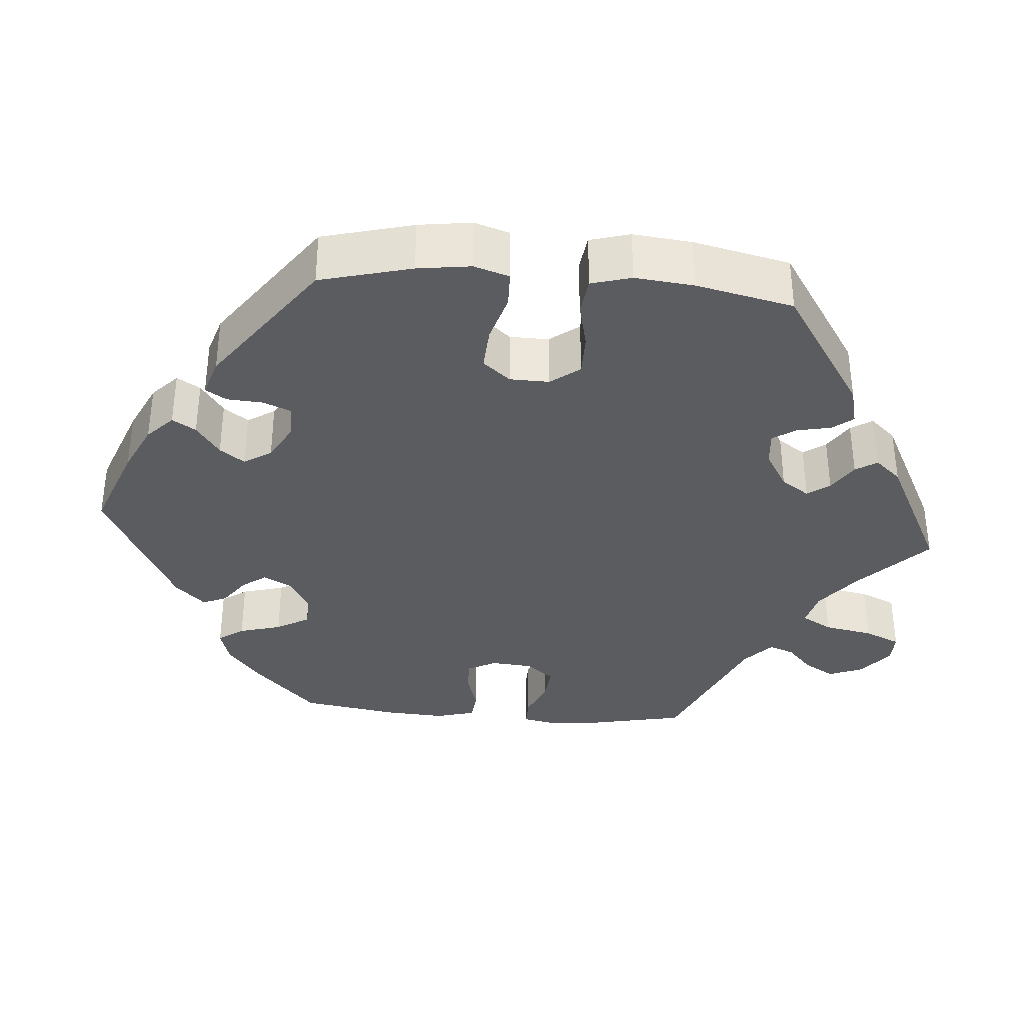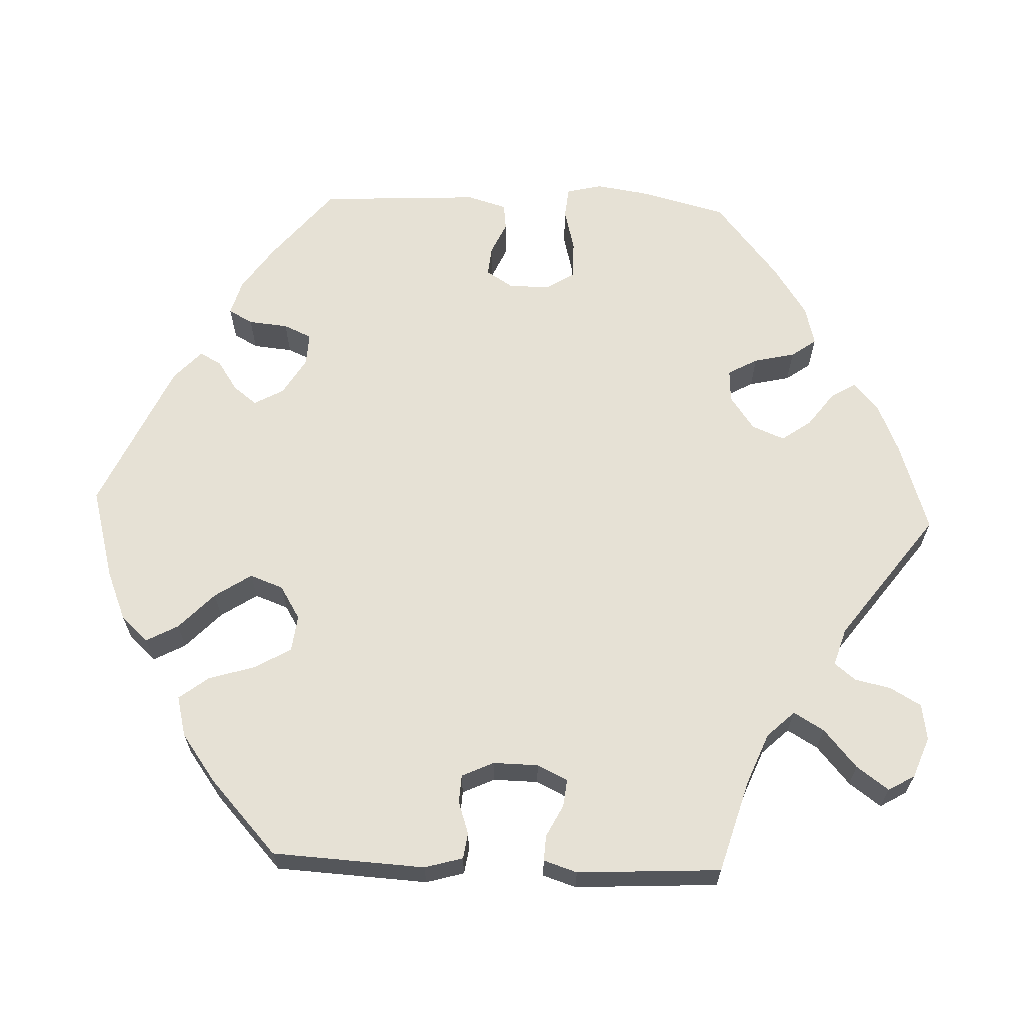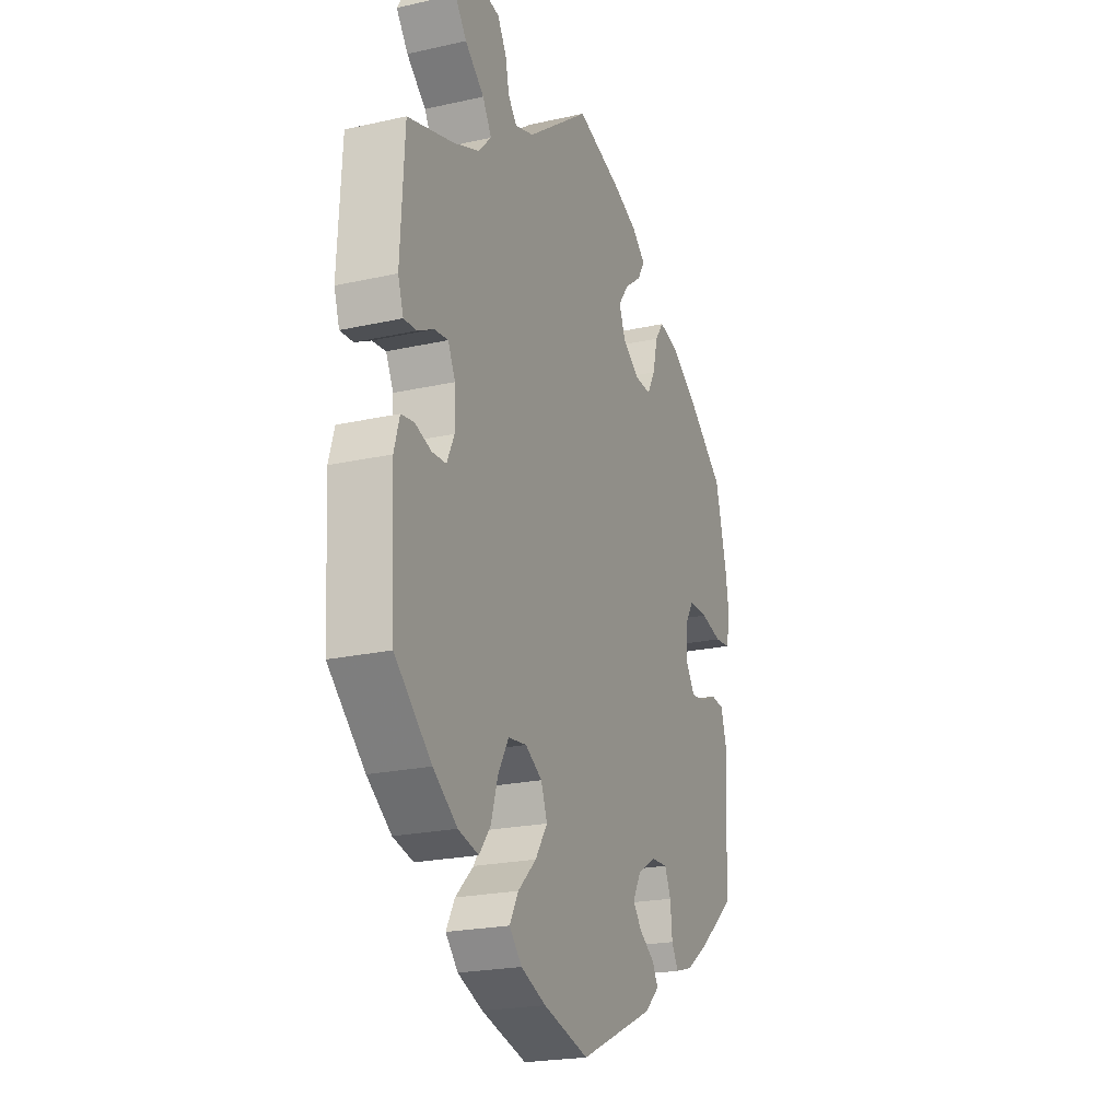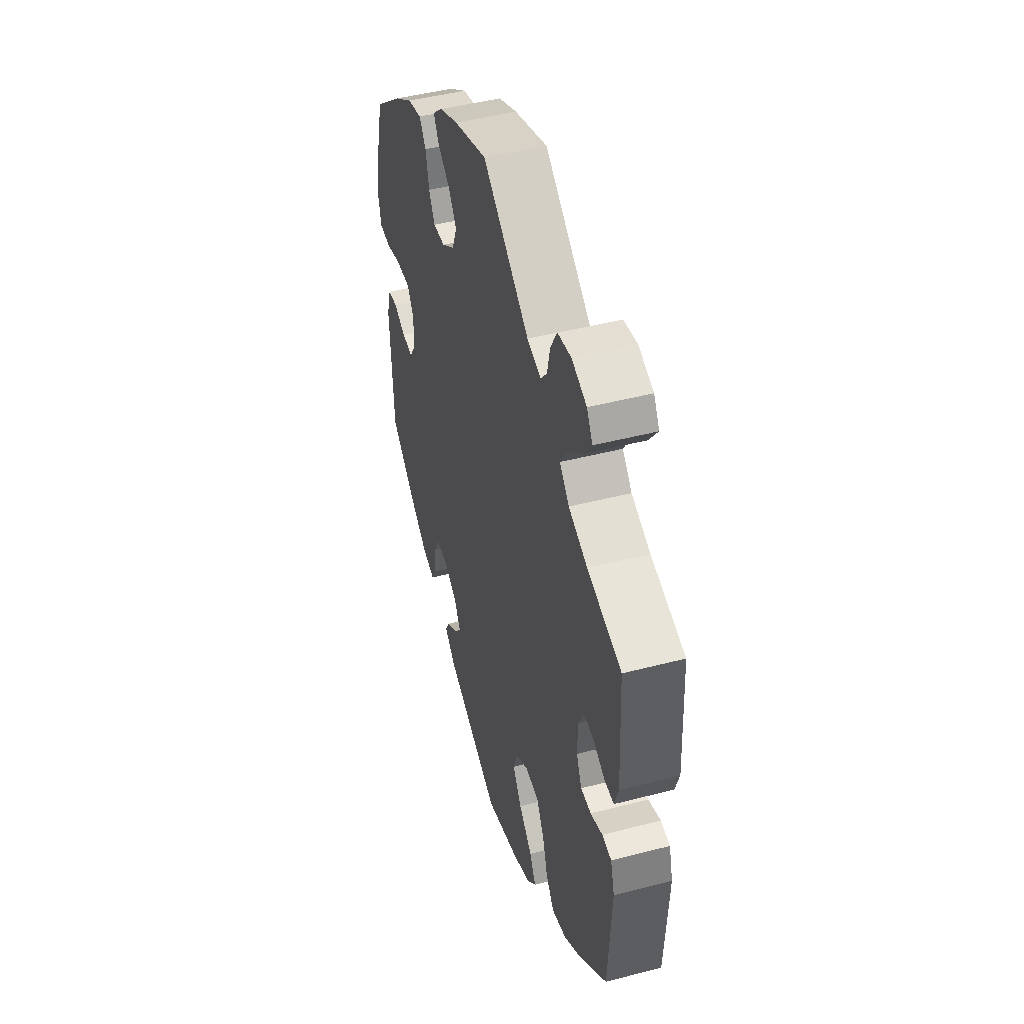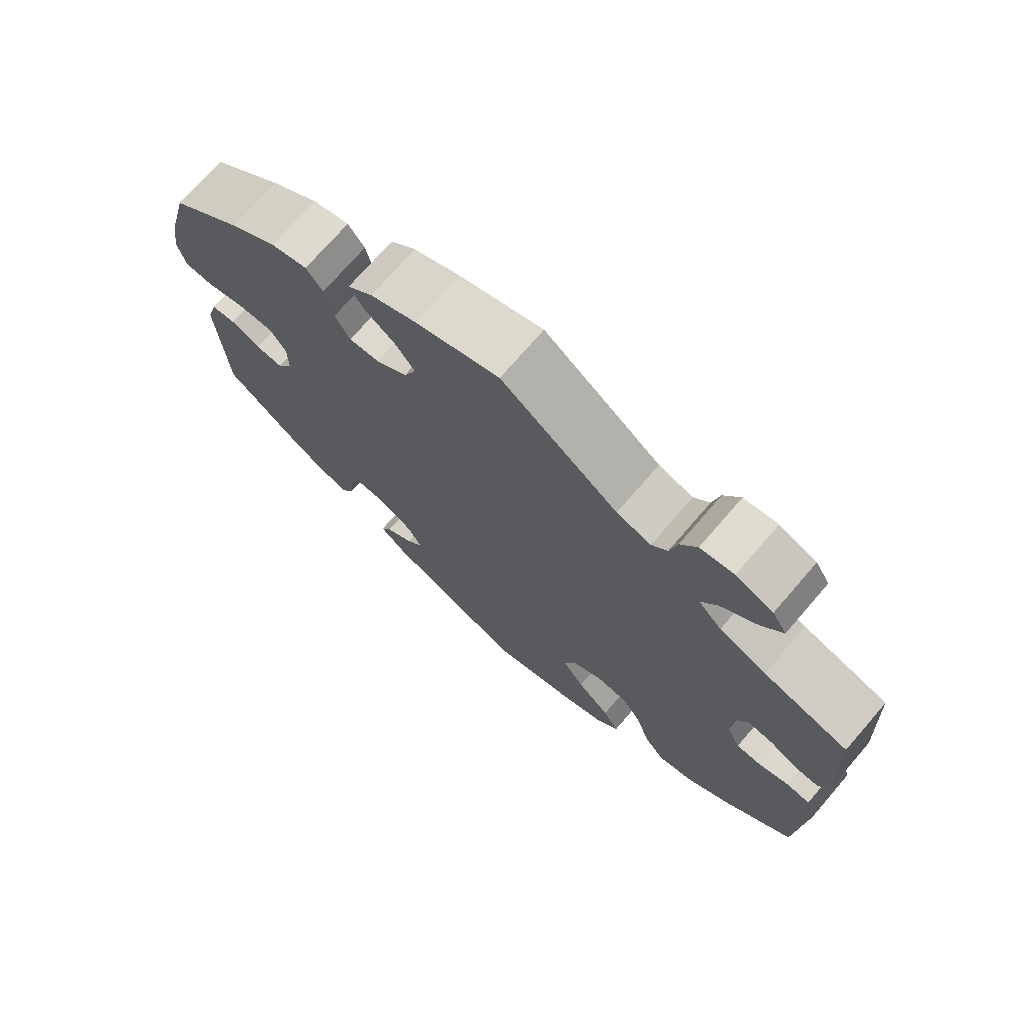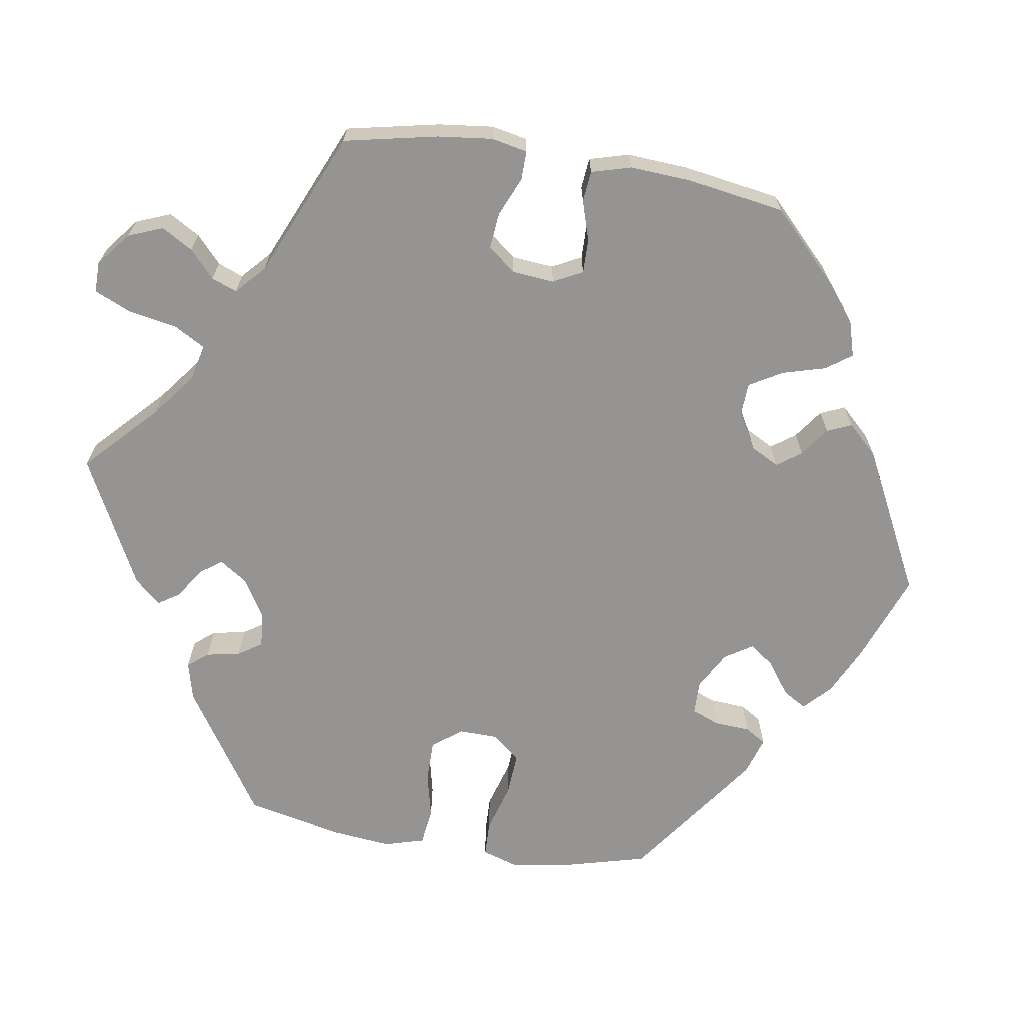
<metadata>
{"format":"obj","ext":"obj","renderer":"f3d","projection":"perspective","resolution":1024,"background":"white","views":[{"elev":-35.3,"azim":-154.7,"up":"+Y"},{"elev":64.7,"azim":-87.8,"up":"+Y"},{"elev":-21.9,"azim":-68.5,"up":"+Z"},{"elev":46.4,"azim":-106.5,"up":"+Z"},{"elev":72.8,"azim":-139.2,"up":"+Z"},{"elev":-67.1,"azim":20.8,"up":"+Y"}]}
</metadata>
<code>
v -0.512 0.07 -0.093
v -0.498 0.07 -0.044
v -0.465 0.07 -0.039
v -0.423 0.07 -0.053
v -0.387 0.07 -0.051
v -0.368 0.07 -0.01
v -0.369 0.07 0.048
v -0.388 0.07 0.087
v -0.423 0.07 0.083
v -0.464 0.07 0.062
v -0.497 0.07 0.06
v -0.511 0.07 0.103
v -0.501 0.07 0.288
v -0.382 0.07 0.323
v -0.316 0.07 0.35
v -0.283 0.07 0.385
v -0.306 0.07 0.424
v -0.355 0.07 0.466
v -0.385 0.07 0.507
v -0.365 0.07 0.541
v -0.313 0.07 0.561
v -0.266 0.07 0.554
v -0.243 0.07 0.514
v -0.233 0.07 0.468
v -0.211 0.07 0.441
v -0.163 0.07 0.456
v 0 0.07 0.577
v 0.116 0.07 0.539
v 0.181 0.07 0.511
v 0.216 0.07 0.48
v 0.197 0.07 0.448
v 0.153 0.07 0.415
v 0.126 0.07 0.377
v 0.143 0.07 0.335
v 0.187 0.07 0.304
v 0.229 0.07 0.302
v 0.25 0.07 0.34
v 0.262 0.07 0.393
v 0.285 0.07 0.425
v 0.336 0.07 0.412
v 0.401 0.07 0.369
v 0.5 0.07 0.289
v 0.529 0.07 0.176
v 0.539 0.07 0.11
v 0.528 0.07 0.064
v 0.488 0.07 0.06
v 0.433 0.07 0.074
v 0.384 0.07 0.074
v 0.361 0.07 0.038
v 0.361 0.07 -0.015
v 0.383 0.07 -0.05
v 0.421 0.07 -0.046
v 0.463 0.07 -0.027
v 0.497 0.07 -0.031
v 0.512 0.07 -0.082
v 0.501 0.07 -0.289
v 0.406 0.07 -0.367
v 0.348 0.07 -0.407
v 0.303 0.07 -0.42
v 0.286 0.07 -0.389
v 0.281 0.07 -0.338
v 0.265 0.07 -0.302
v 0.223 0.07 -0.304
v 0.175 0.07 -0.333
v 0.154 0.07 -0.371
v 0.177 0.07 -0.401
v 0.216 0.07 -0.427
v 0.231 0.07 -0.455
v 0.193 0.07 -0.49
v 0 0.07 -0.578
v -0.117 0.07 -0.546
v -0.181 0.07 -0.52
v -0.213 0.07 -0.485
v -0.191 0.07 -0.444
v -0.144 0.07 -0.399
v -0.113 0.07 -0.352
v -0.129 0.07 -0.309
v -0.172 0.07 -0.283
v -0.219 0.07 -0.289
v -0.246 0.07 -0.336
v -0.264 0.07 -0.395
v -0.293 0.07 -0.433
v -0.345 0.07 -0.42
v -0.407 0.07 -0.375
v -0.501 0.07 -0.289
v -0.512 0 -0.093
v -0.498 0 -0.044
v -0.465 0 -0.039
v -0.423 0 -0.053
v -0.387 0 -0.051
v -0.368 0 -0.01
v -0.369 0 0.048
v -0.388 0 0.087
v -0.423 0 0.083
v -0.464 0 0.062
v -0.497 0 0.06
v -0.511 0 0.103
v -0.501 0 0.288
v -0.382 0 0.323
v -0.316 0 0.35
v -0.283 0 0.385
v -0.306 0 0.424
v -0.355 0 0.466
v -0.385 0 0.507
v -0.365 0 0.541
v -0.313 0 0.561
v -0.266 0 0.554
v -0.243 0 0.514
v -0.233 0 0.468
v -0.211 0 0.441
v -0.163 0 0.456
v 0 0 0.577
v 0.116 0 0.539
v 0.181 0 0.511
v 0.216 0 0.48
v 0.197 0 0.448
v 0.153 0 0.415
v 0.126 0 0.377
v 0.143 0 0.335
v 0.187 0 0.304
v 0.229 0 0.302
v 0.25 0 0.34
v 0.262 0 0.393
v 0.285 0 0.425
v 0.336 0 0.412
v 0.401 0 0.369
v 0.5 0 0.289
v 0.529 0 0.176
v 0.539 0 0.11
v 0.528 0 0.064
v 0.488 0 0.06
v 0.433 0 0.074
v 0.384 0 0.074
v 0.361 0 0.038
v 0.361 0 -0.015
v 0.383 0 -0.05
v 0.421 0 -0.046
v 0.463 0 -0.027
v 0.497 0 -0.031
v 0.512 0 -0.082
v 0.501 0 -0.289
v 0.406 0 -0.367
v 0.348 0 -0.407
v 0.303 0 -0.42
v 0.286 0 -0.389
v 0.281 0 -0.338
v 0.265 0 -0.302
v 0.223 0 -0.304
v 0.175 0 -0.333
v 0.154 0 -0.371
v 0.177 0 -0.401
v 0.216 0 -0.427
v 0.231 0 -0.455
v 0.193 0 -0.49
v 0 0 -0.578
v -0.117 0 -0.546
v -0.181 0 -0.52
v -0.213 0 -0.485
v -0.191 0 -0.444
v -0.144 0 -0.399
v -0.113 0 -0.352
v -0.129 0 -0.309
v -0.172 0 -0.283
v -0.219 0 -0.289
v -0.246 0 -0.336
v -0.264 0 -0.395
v -0.293 0 -0.433
v -0.345 0 -0.42
v -0.407 0 -0.375
v -0.501 0 -0.289
f 80 81 82 83
f 79 80 83 84
f 72 73 74 75
f 72 75 76
f 71 72 76
f 70 71 76
f 69 70 76 77
f 66 67 68 69
f 65 66 69 77
f 58 59 60 61
f 58 61 62
f 57 58 62
f 56 57 62
f 55 56 62 63
f 52 53 54 55
f 51 52 55 63
f 44 45 46 47
f 44 47 48
f 43 44 48
f 42 43 48
f 41 42 48 49
f 37 38 39 40
f 36 37 40 41
f 29 30 31 32
f 29 32 33
f 26 27 28 29
f 25 26 29 33
f 21 22 23 24
f 21 24 25
f 20 21 25
f 17 18 19 20
f 16 17 20 25
f 15 16 25 33
f 11 12 13 14
f 9 10 11 14
f 8 9 14 15
f 7 8 15 33
f 1 2 3 4
f 1 4 5
f 79 84 85 1
f 64 65 77 78
f 51 63 64 78
f 50 51 78 79
f 49 50 79 1
f 36 41 49
f 35 36 49
f 34 35 49
f 6 7 33 34
f 5 6 34 49
f 1 5 49
f 168 167 166 165
f 169 168 165 164
f 160 159 158 157
f 161 160 157
f 161 157 156
f 161 156 155
f 162 161 155 154
f 154 153 152 151
f 162 154 151 150
f 146 145 144 143
f 147 146 143
f 147 143 142
f 147 142 141
f 148 147 141 140
f 140 139 138 137
f 148 140 137 136
f 132 131 130 129
f 133 132 129
f 133 129 128
f 133 128 127
f 134 133 127 126
f 125 124 123 122
f 126 125 122 121
f 117 116 115 114
f 118 117 114
f 114 113 112 111
f 118 114 111 110
f 109 108 107 106
f 110 109 106
f 110 106 105
f 105 104 103 102
f 110 105 102 101
f 118 110 101 100
f 99 98 97 96
f 99 96 95 94
f 100 99 94 93
f 118 100 93 92
f 89 88 87 86
f 90 89 86
f 86 170 169 164
f 163 162 150 149
f 163 149 148 136
f 164 163 136 135
f 86 164 135 134
f 134 126 121
f 134 121 120
f 134 120 119
f 119 118 92 91
f 134 119 91 90
f 134 90 86
f 1 86 87 2
f 2 87 88 3
f 3 88 89 4
f 4 89 90 5
f 5 90 91 6
f 6 91 92 7
f 7 92 93 8
f 8 93 94 9
f 9 94 95 10
f 10 95 96 11
f 11 96 97 12
f 12 97 98 13
f 13 98 99 14
f 14 99 100 15
f 15 100 101 16
f 16 101 102 17
f 17 102 103 18
f 18 103 104 19
f 19 104 105 20
f 20 105 106 21
f 21 106 107 22
f 22 107 108 23
f 23 108 109 24
f 24 109 110 25
f 25 110 111 26
f 26 111 112 27
f 27 112 113 28
f 28 113 114 29
f 29 114 115 30
f 30 115 116 31
f 31 116 117 32
f 32 117 118 33
f 33 118 119 34
f 34 119 120 35
f 35 120 121 36
f 36 121 122 37
f 37 122 123 38
f 38 123 124 39
f 39 124 125 40
f 40 125 126 41
f 41 126 127 42
f 42 127 128 43
f 43 128 129 44
f 44 129 130 45
f 45 130 131 46
f 46 131 132 47
f 47 132 133 48
f 48 133 134 49
f 49 134 135 50
f 50 135 136 51
f 51 136 137 52
f 52 137 138 53
f 53 138 139 54
f 54 139 140 55
f 55 140 141 56
f 56 141 142 57
f 57 142 143 58
f 58 143 144 59
f 59 144 145 60
f 60 145 146 61
f 61 146 147 62
f 62 147 148 63
f 63 148 149 64
f 64 149 150 65
f 65 150 151 66
f 66 151 152 67
f 67 152 153 68
f 68 153 154 69
f 69 154 155 70
f 70 155 156 71
f 71 156 157 72
f 72 157 158 73
f 73 158 159 74
f 74 159 160 75
f 75 160 161 76
f 76 161 162 77
f 77 162 163 78
f 78 163 164 79
f 79 164 165 80
f 80 165 166 81
f 81 166 167 82
f 82 167 168 83
f 83 168 169 84
f 84 169 170 85
f 85 170 86 1

</code>
